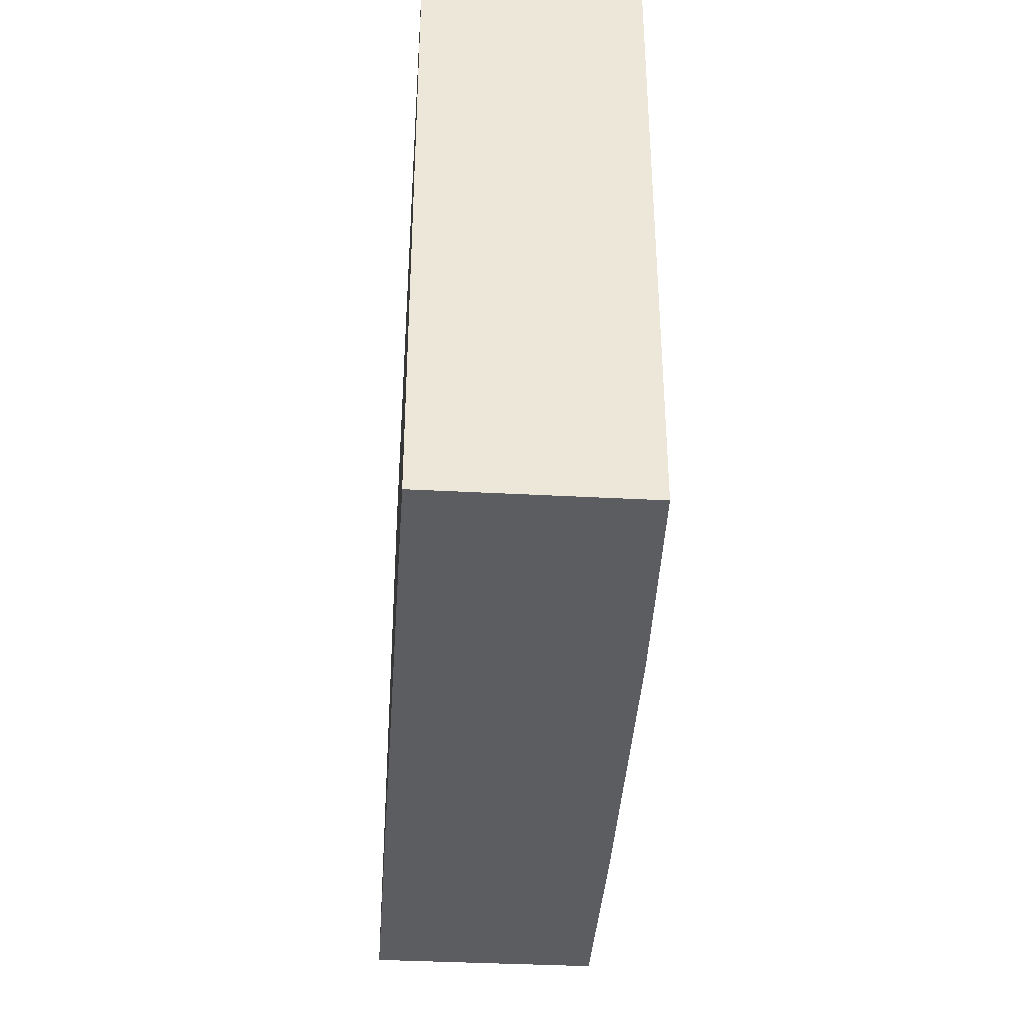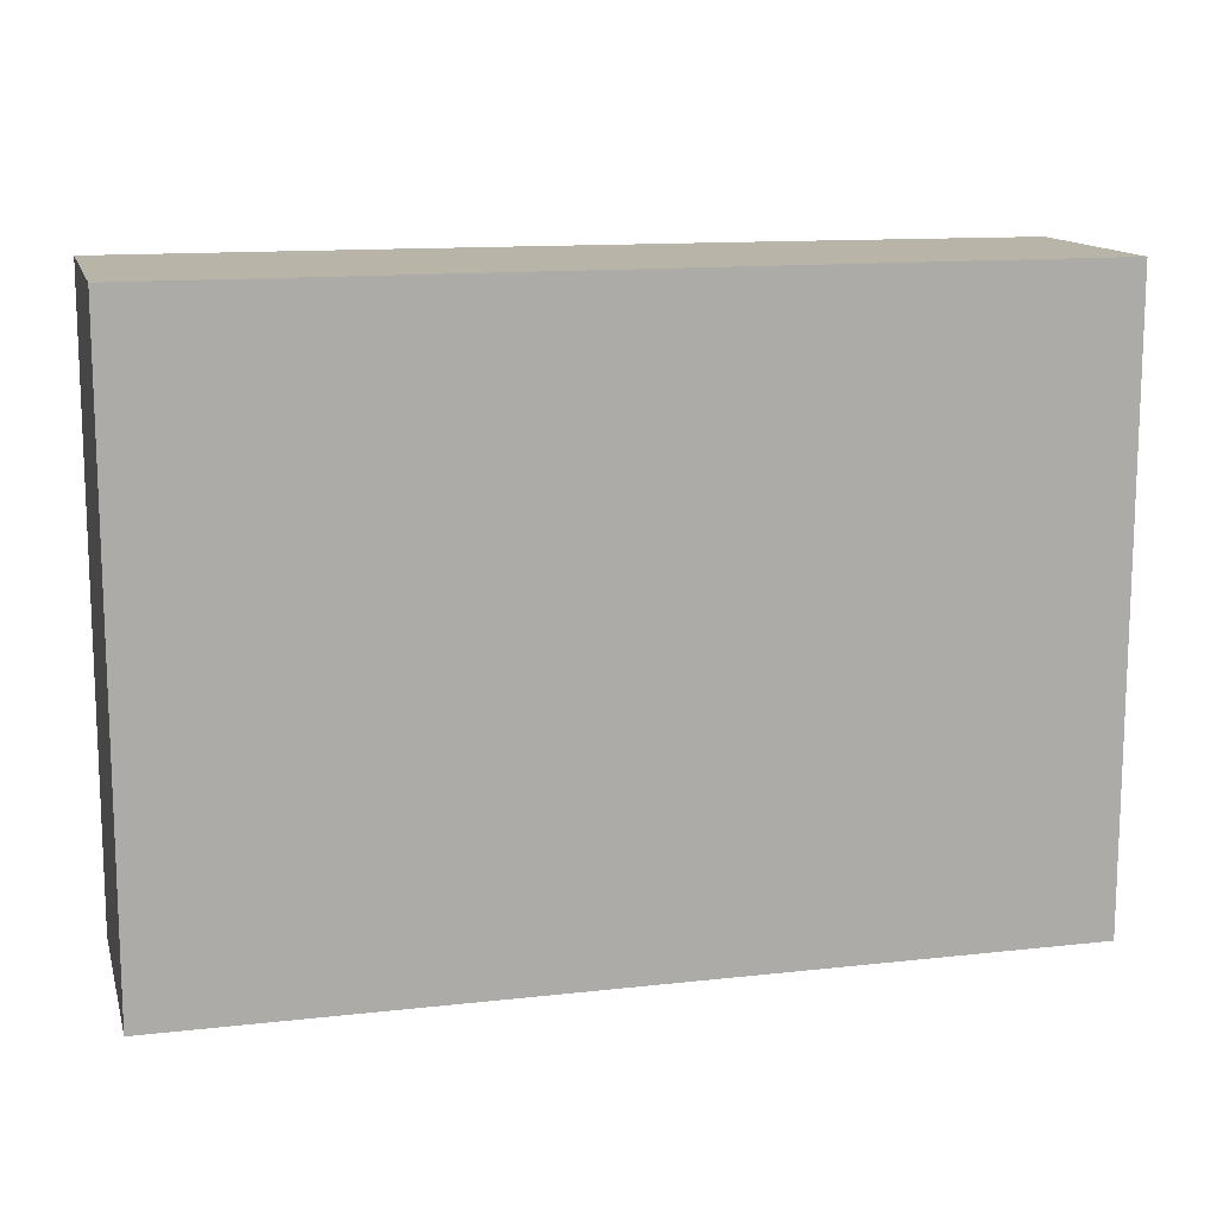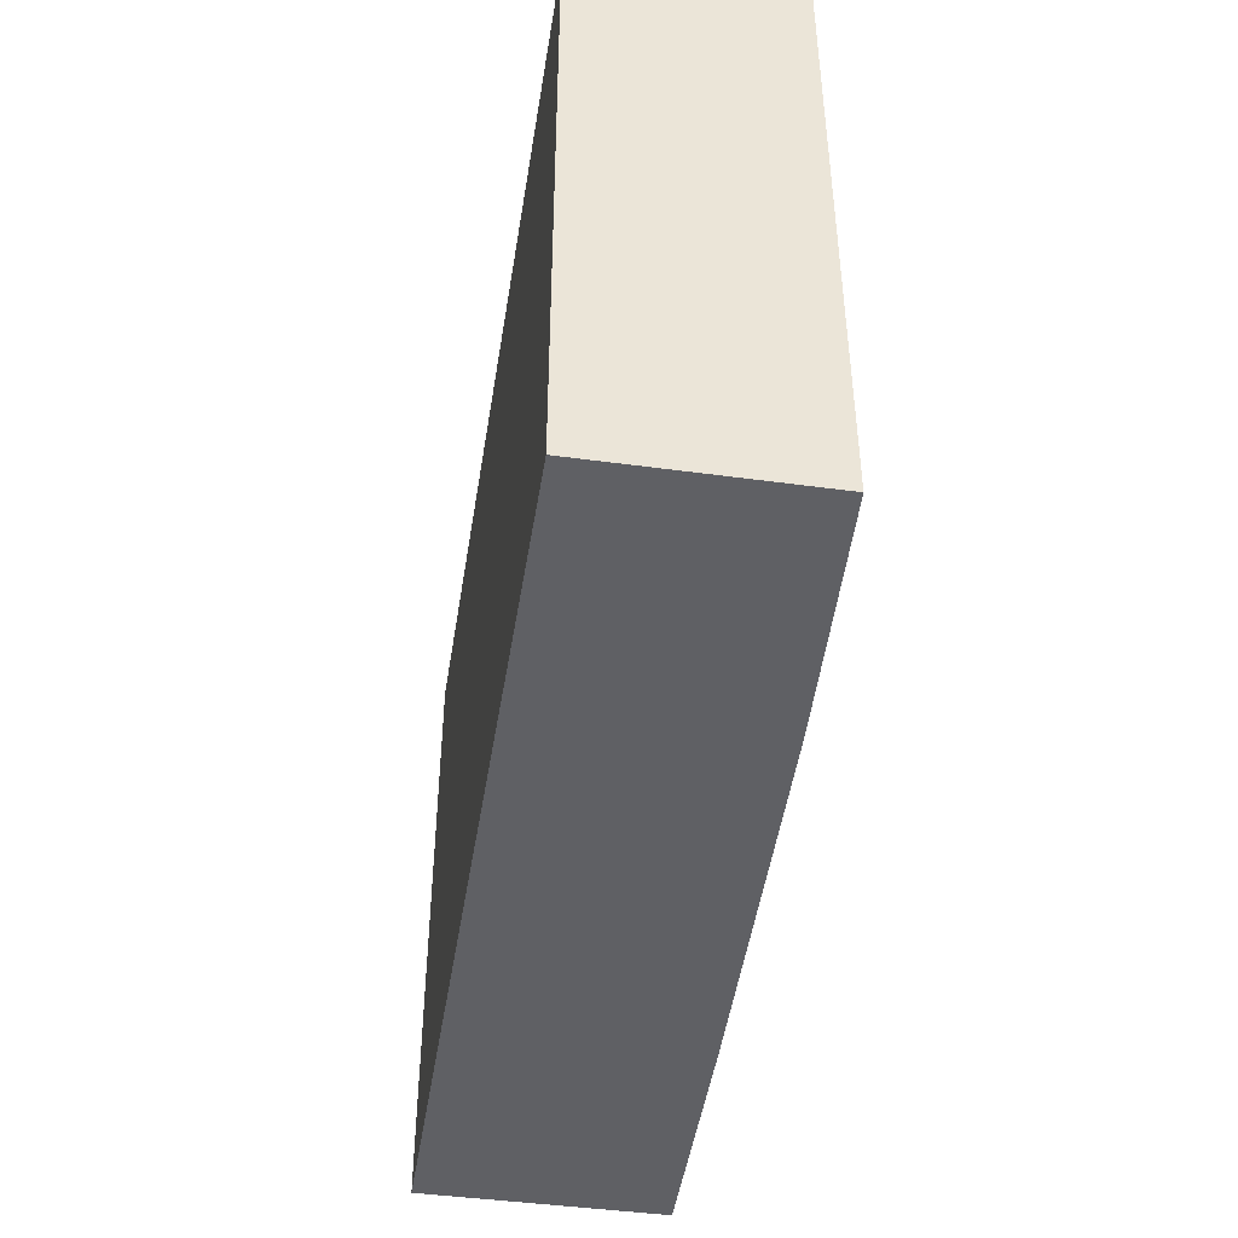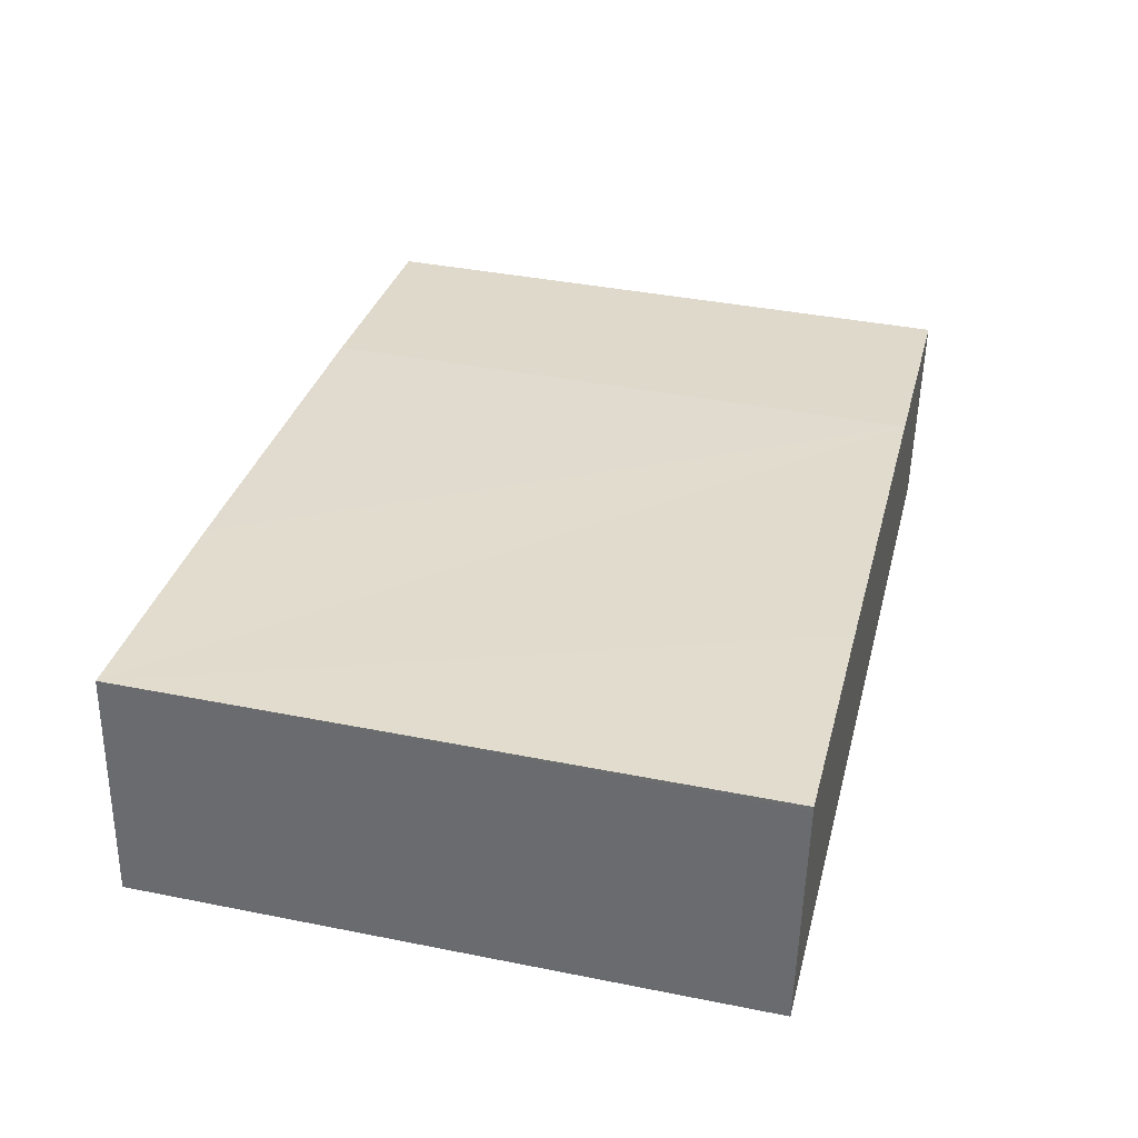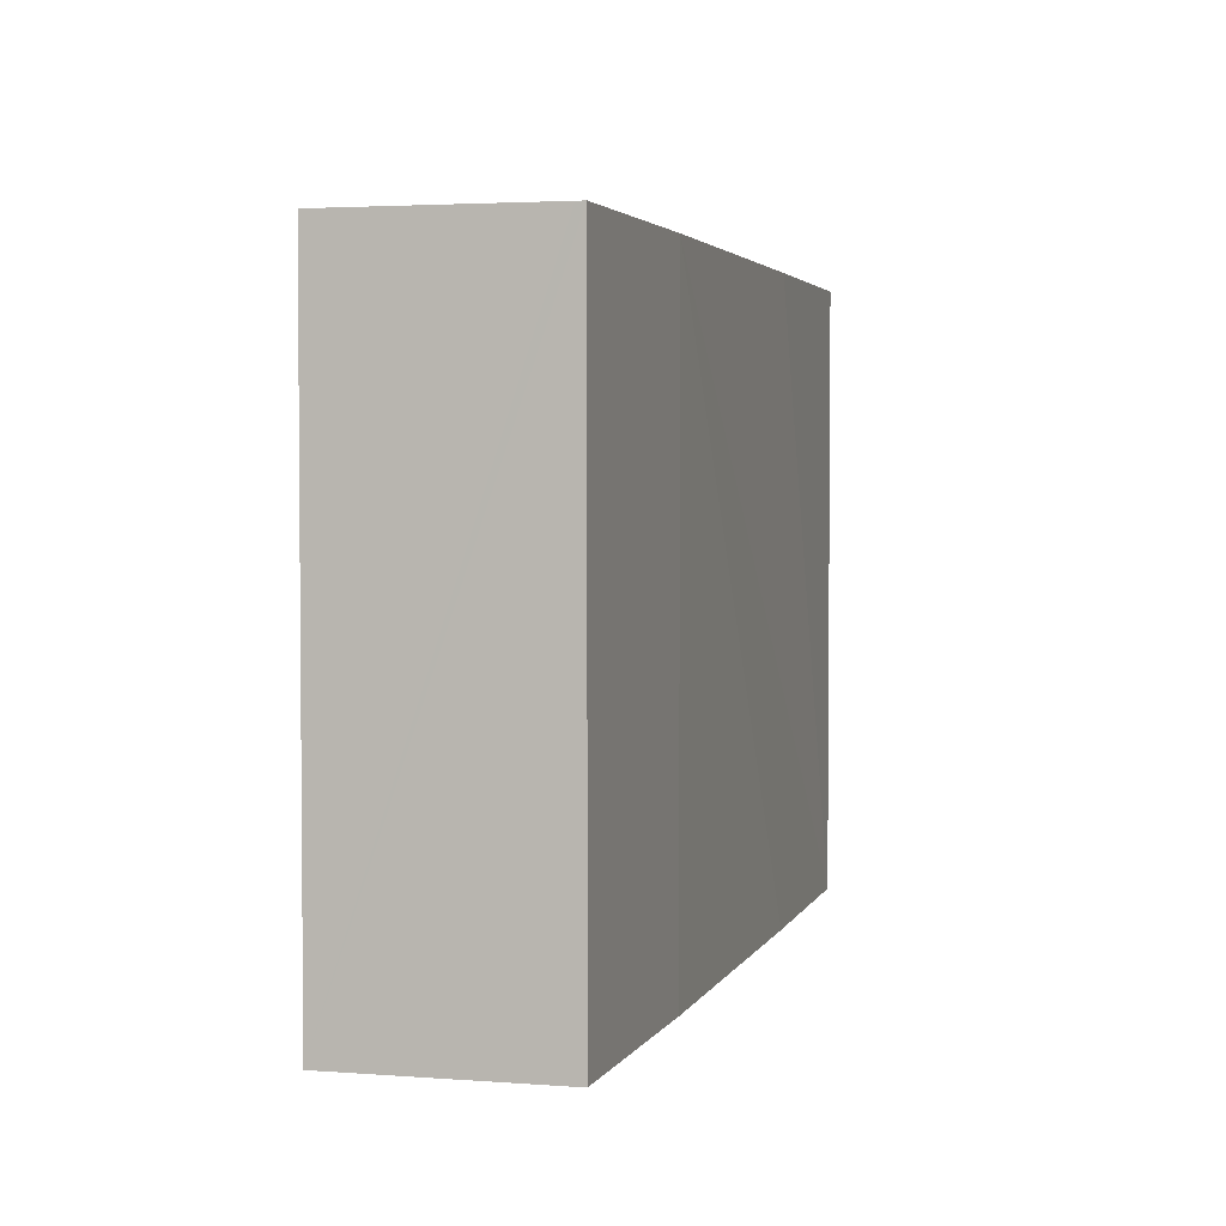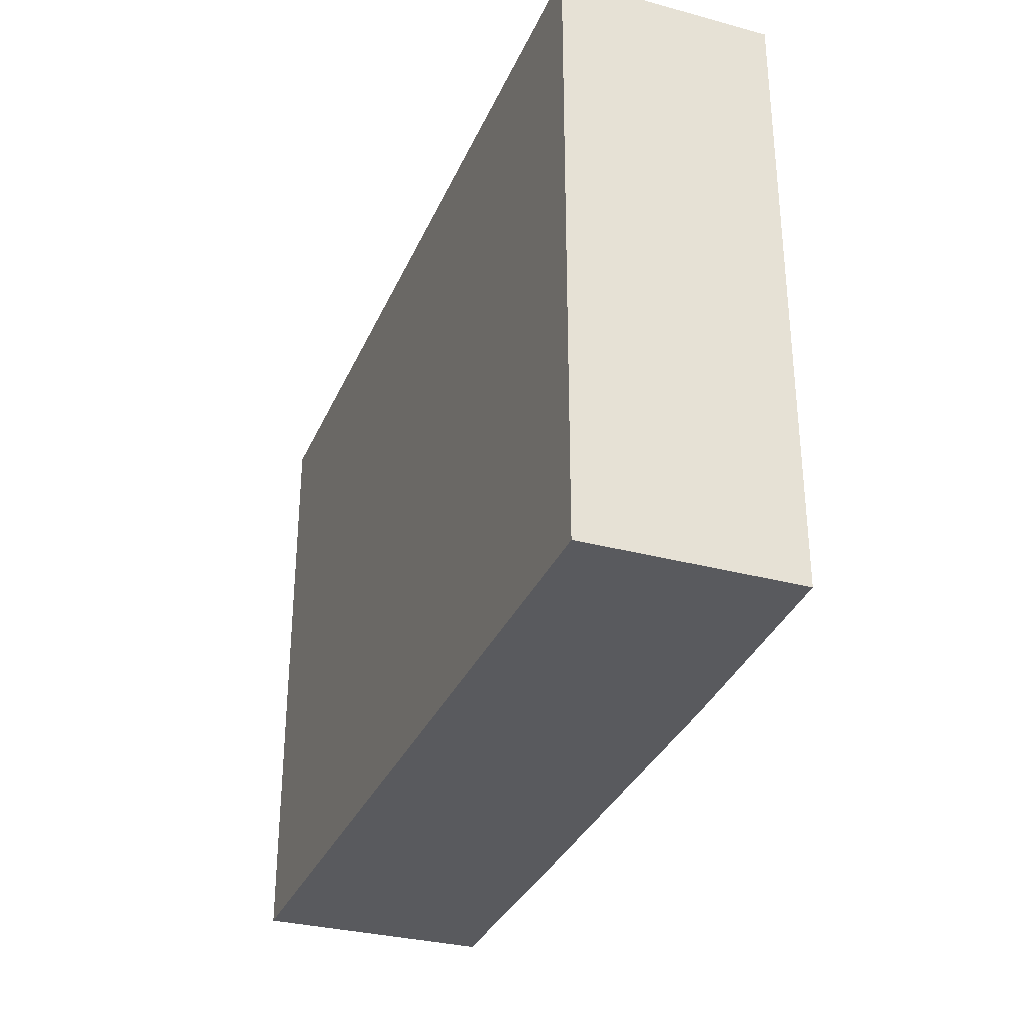
<metadata>
{"format":"obj","ext":"obj","renderer":"f3d","projection":"perspective","resolution":1024,"background":"white","views":[{"elev":-36.3,"azim":-99.1,"up":"+Y"},{"elev":13.2,"azim":160.6,"up":"+Y"},{"elev":-45.3,"azim":-104.0,"up":"+Y"},{"elev":39.3,"azim":104.0,"up":"+Z"},{"elev":3.1,"azim":-80.8,"up":"+Y"},{"elev":-31.8,"azim":-115.8,"up":"+Y"}]}
</metadata>
<code>
v  0.004 2.904 -0.04
v  4.233 2.904 -0.631
v  0.088 2.904 -0.994
v  0 2.904 1.778e-16
v  1.135 2.904 0.151
v  2.979 2.904 0.36
v  4.136 2.904 0.479
v  4.138 2.904 0.458
v  4.136 -2.933e-17 0.479
v  4.233 3.864e-17 -0.631
v  4.138 -2.804e-17 0.458
v  0.088 6.086e-17 -0.994
v  0 0 0
v  0.004 2.449e-18 -0.04
v  2.979 -2.204e-17 0.36
v  1.135 -9.246e-18 0.151
g defaultobject
f 1 2 3
f 2 1 4
f 2 4 5
f 2 5 6
f 2 6 7
f 2 7 8
f 9 8 7
f 8 9 2
f 2 9 10
f 10 9 11
f 10 3 2
f 3 10 12
f 12 1 3
f 1 12 4
f 4 12 13
f 13 12 14
f 6 9 7
f 9 6 5
f 9 5 15
f 15 5 16
f 13 5 4
f 5 13 16
f 10 14 12
f 14 10 13
f 13 10 16
f 16 10 15
f 15 10 9
f 9 10 11

</code>
